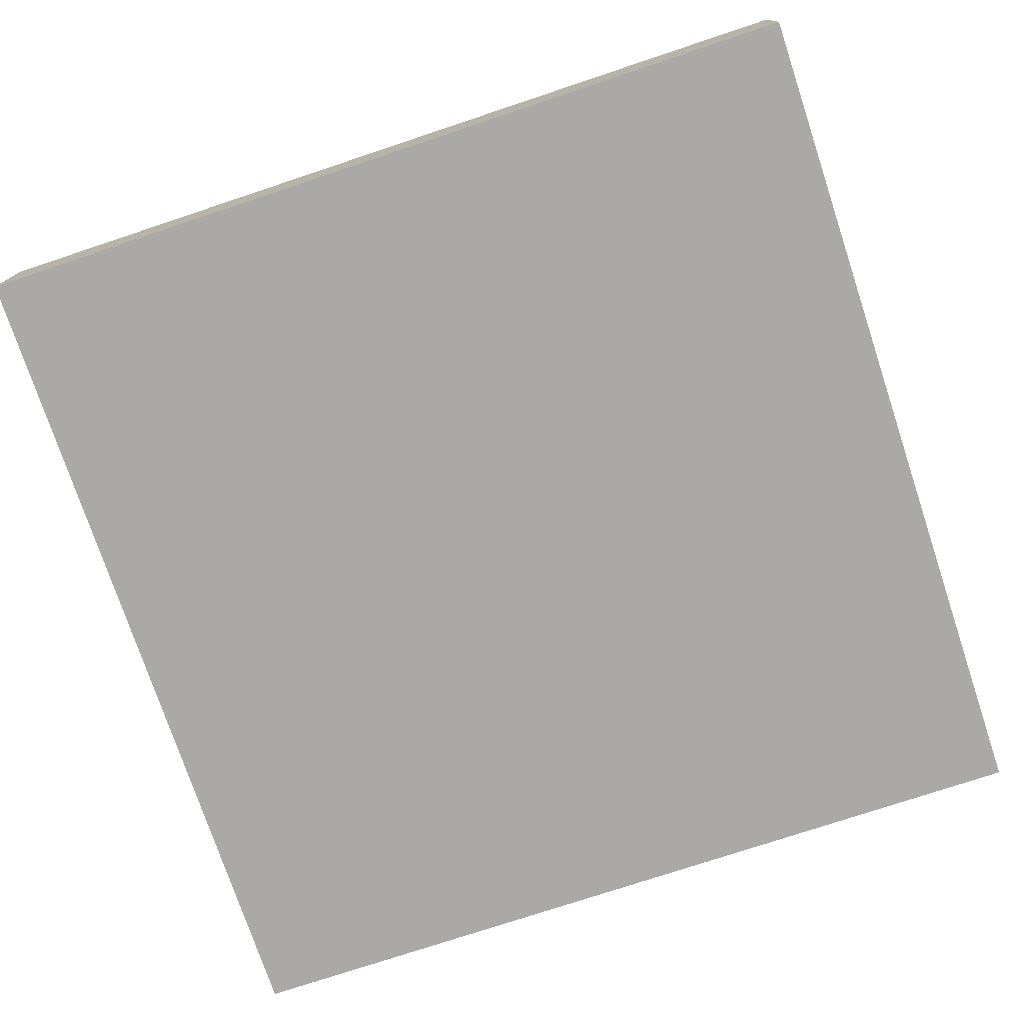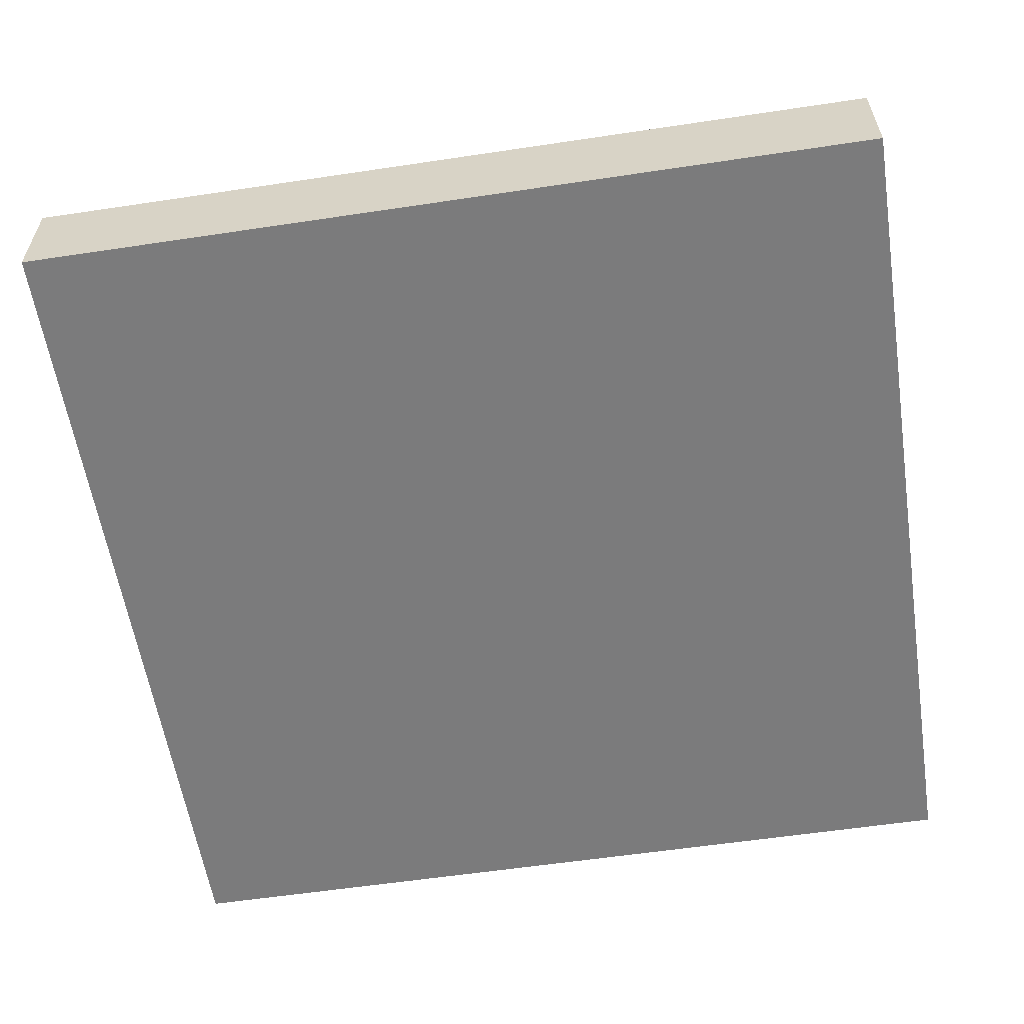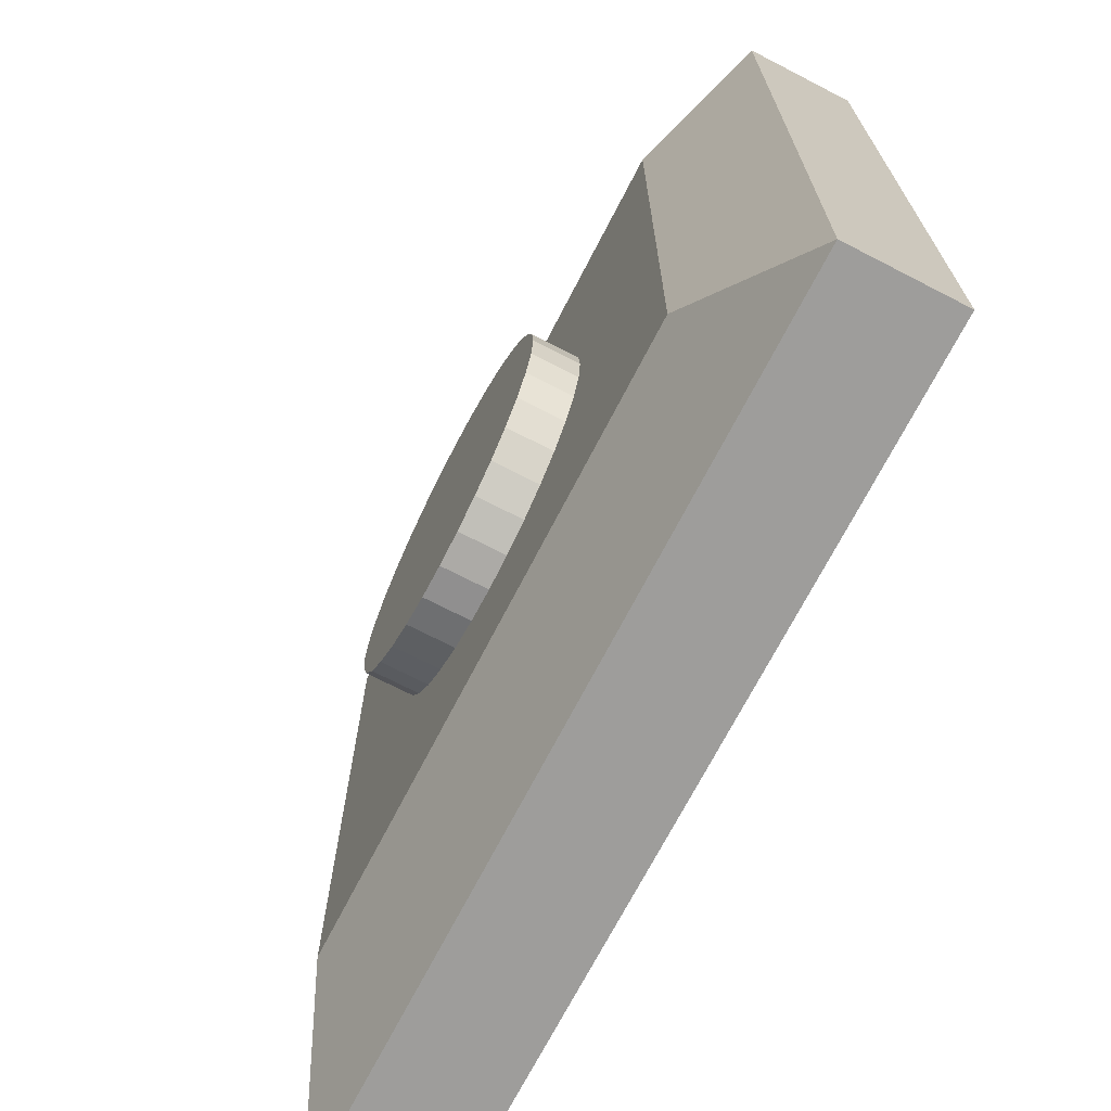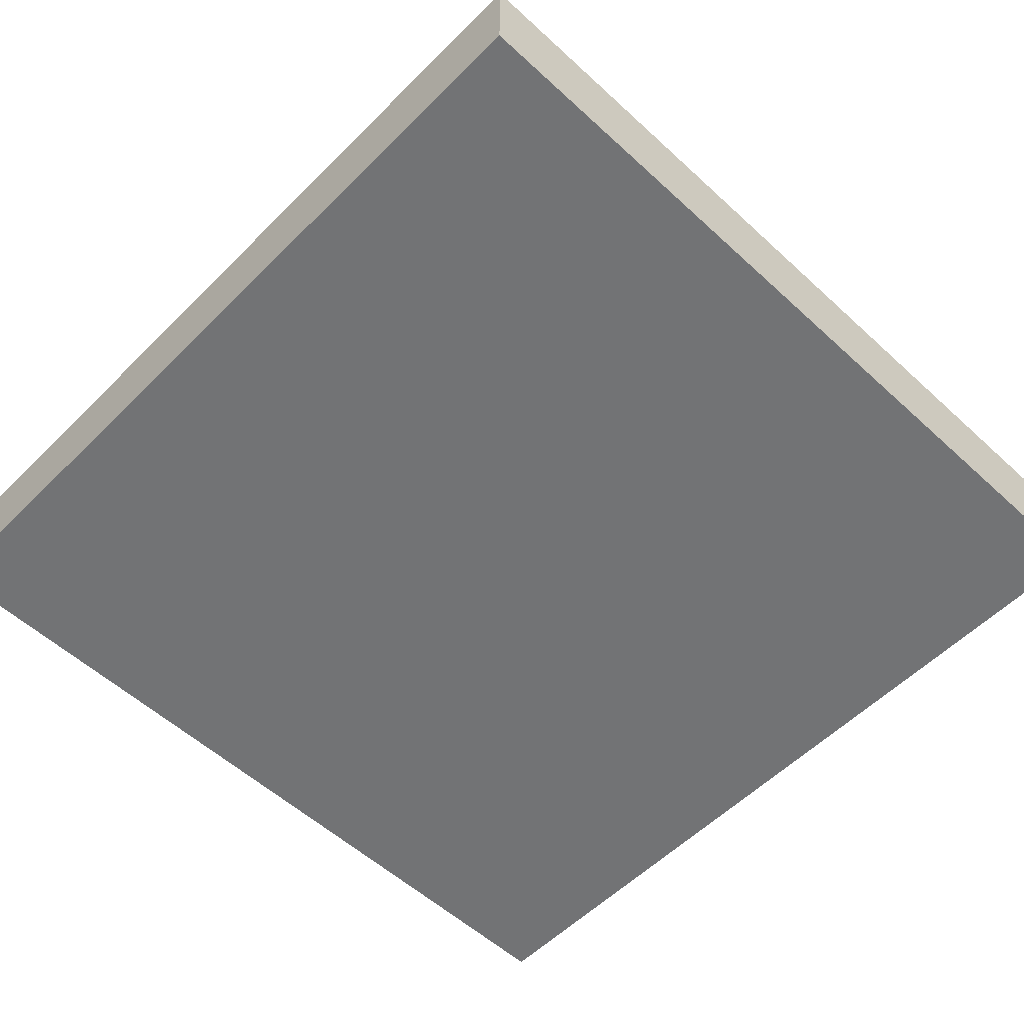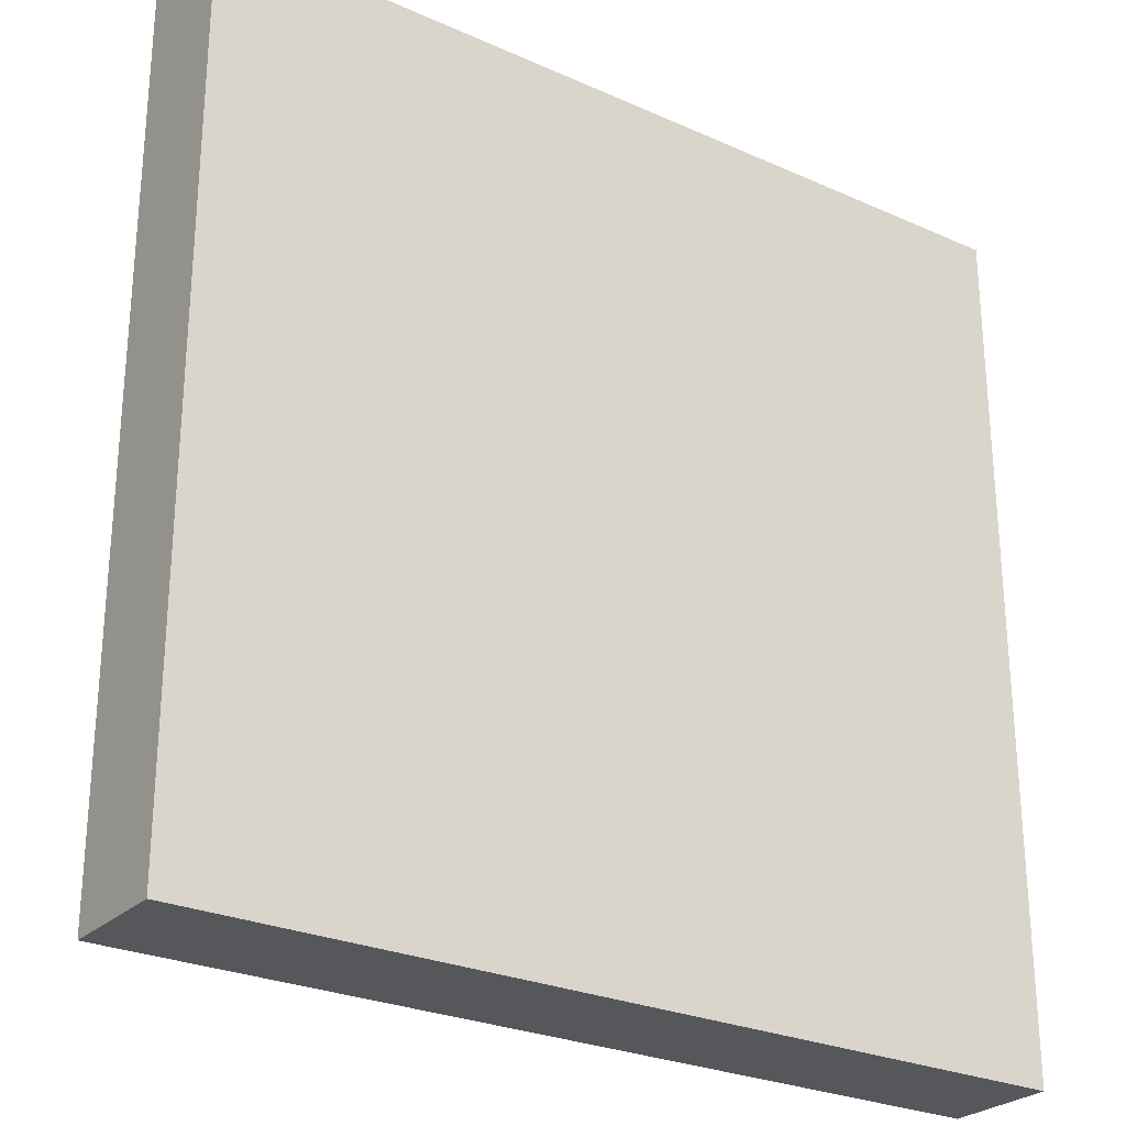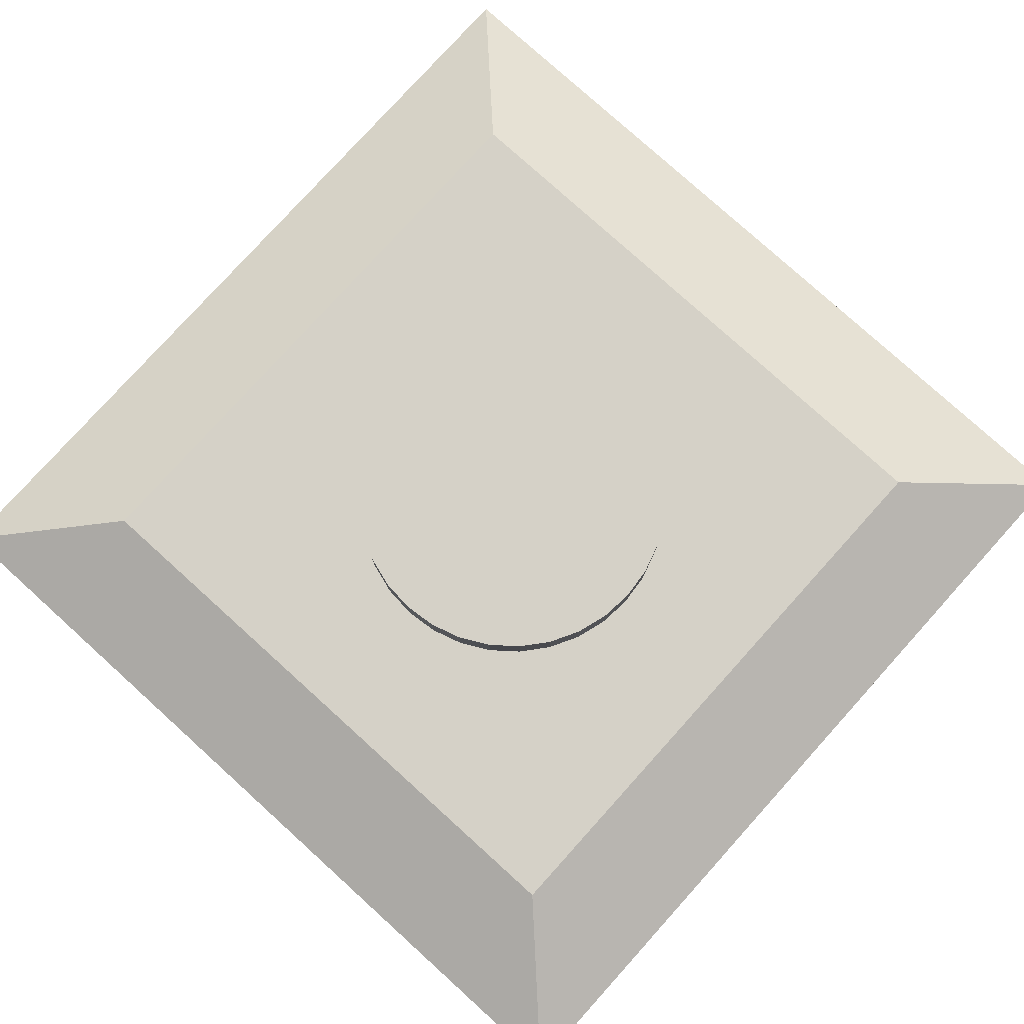
<metadata>
{"format":"obj","ext":"obj","renderer":"f3d","projection":"perspective","resolution":1024,"background":"white","views":[{"elev":-75.6,"azim":-71.6,"up":"+Y"},{"elev":-58.5,"azim":-171.2,"up":"+Y"},{"elev":-70.7,"azim":-117.3,"up":"+Z"},{"elev":-55.9,"azim":46.1,"up":"+Y"},{"elev":-26.6,"azim":-34.9,"up":"+Z"},{"elev":79.2,"azim":42.1,"up":"+Y"}]}
</metadata>
<code>
o Cube
v 1 0 -1
v 1 0 1
v -1 0 1
v -1 0 -1
v 1 0.2555 -1
v 1 0.2555 1
v -1 0.2555 1
v -1 0.2555 -1
v 0.7044 0.3951 -0.7044
v 0.7044 0.3951 0.7044
v -0.7044 0.3951 -0.7044
v -0.7044 0.3951 0.7044
v 0 0.3468 -0.3882
v 0 0.5018 -0.3882
v 0.07573 0.3468 -0.3807
v 0.07573 0.5018 -0.3807
v 0.1485 0.3468 -0.3586
v 0.1485 0.5018 -0.3586
v 0.2156 0.3468 -0.3227
v 0.2156 0.5018 -0.3227
v 0.2745 0.3468 -0.2745
v 0.2745 0.5018 -0.2745
v 0.3227 0.3468 -0.2156
v 0.3227 0.5018 -0.2156
v 0.3586 0.3468 -0.1485
v 0.3586 0.5018 -0.1485
v 0.3807 0.3468 -0.07573
v 0.3807 0.5018 -0.07573
v 0.3882 0.3468 -0
v 0.3882 0.5018 -0
v 0.3807 0.3468 0.07573
v 0.3807 0.5018 0.07573
v 0.3586 0.3468 0.1485
v 0.3586 0.5018 0.1485
v 0.3227 0.3468 0.2156
v 0.3227 0.5018 0.2156
v 0.2745 0.3468 0.2745
v 0.2745 0.5018 0.2745
v 0.2156 0.3468 0.3227
v 0.2156 0.5018 0.3227
v 0.1485 0.3468 0.3586
v 0.1485 0.5018 0.3586
v 0.07573 0.3468 0.3807
v 0.07573 0.5018 0.3807
v -0 0.3468 0.3882
v -0 0.5018 0.3882
v -0.07573 0.3468 0.3807
v -0.07573 0.5018 0.3807
v -0.1485 0.3468 0.3586
v -0.1485 0.5018 0.3586
v -0.2156 0.3468 0.3227
v -0.2156 0.5018 0.3227
v -0.2745 0.3468 0.2745
v -0.2745 0.5018 0.2745
v -0.3227 0.3468 0.2156
v -0.3227 0.5018 0.2156
v -0.3586 0.3468 0.1485
v -0.3586 0.5018 0.1485
v -0.3807 0.3468 0.07573
v -0.3807 0.5018 0.07573
v -0.3882 0.3468 -1e-06
v -0.3882 0.5018 -1e-06
v -0.3807 0.3468 -0.07573
v -0.3807 0.5018 -0.07573
v -0.3586 0.3468 -0.1485
v -0.3586 0.5018 -0.1485
v -0.3227 0.3468 -0.2156
v -0.3227 0.5018 -0.2156
v -0.2745 0.3468 -0.2745
v -0.2745 0.5018 -0.2745
v -0.2156 0.3468 -0.3227
v -0.2156 0.5018 -0.3227
v -0.1485 0.3468 -0.3586
v -0.1485 0.5018 -0.3586
v -0.07572 0.3468 -0.3807
v -0.07572 0.5018 -0.3807
f 1 2 3 4
f 7 6 10 12
f 1 5 6 2
f 2 6 7 3
f 3 7 8 4
f 5 1 4 8
f 9 11 12 10
f 6 5 9 10
f 8 7 12 11
f 5 8 11 9
f 13 14 16 15
f 15 16 18 17
f 17 18 20 19
f 19 20 22 21
f 21 22 24 23
f 23 24 26 25
f 25 26 28 27
f 27 28 30 29
f 29 30 32 31
f 31 32 34 33
f 33 34 36 35
f 35 36 38 37
f 37 38 40 39
f 39 40 42 41
f 41 42 44 43
f 43 44 46 45
f 45 46 48 47
f 47 48 50 49
f 49 50 52 51
f 51 52 54 53
f 53 54 56 55
f 55 56 58 57
f 57 58 60 59
f 59 60 62 61
f 61 62 64 63
f 63 64 66 65
f 65 66 68 67
f 67 68 70 69
f 69 70 72 71
f 71 72 74 73
f 16 14 76 74 72 70 68 66 64 62 60 58 56 54 52 50 48 46 44 42 40 38 36 34 32 30 28 26 24 22 20 18
f 73 74 76 75
f 75 76 14 13
f 13 15 17 19 21 23 25 27 29 31 33 35 37 39 41 43 45 47 49 51 53 55 57 59 61 63 65 67 69 71 73 75

</code>
